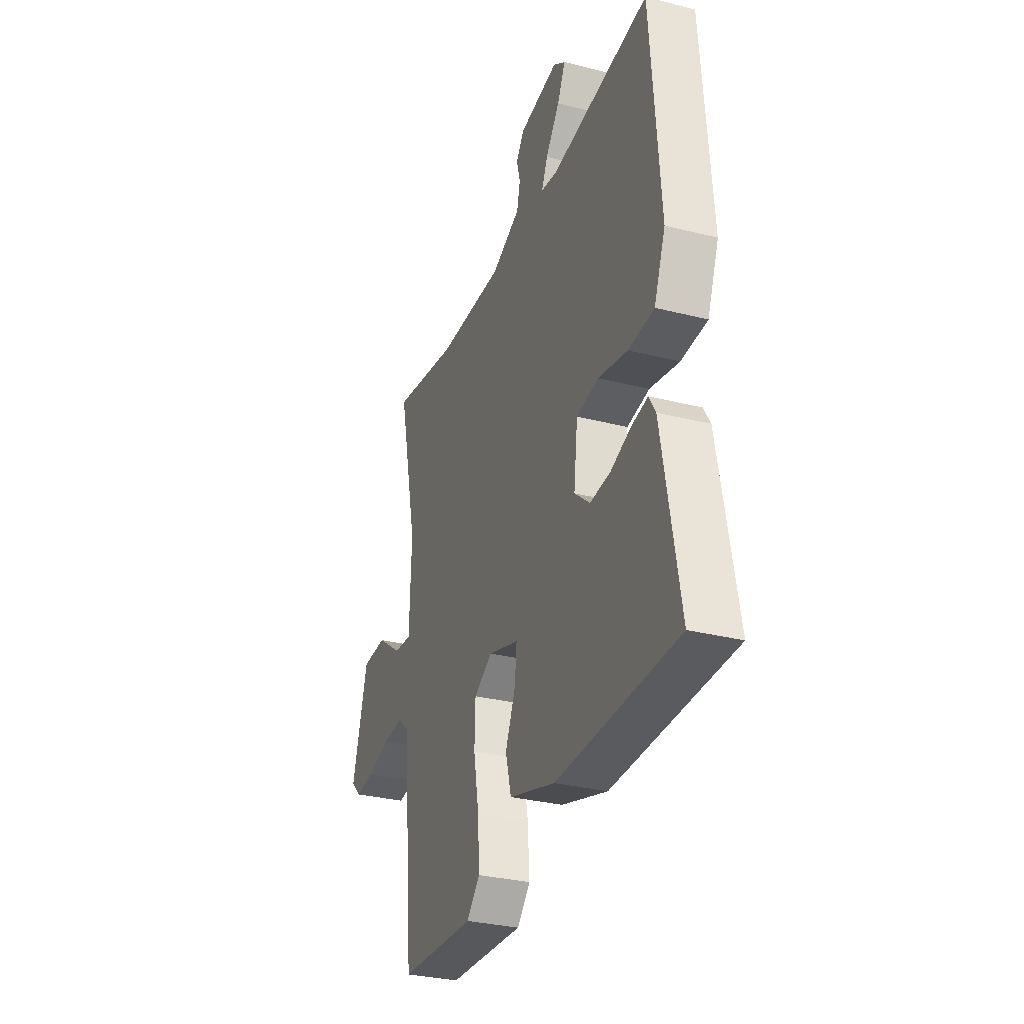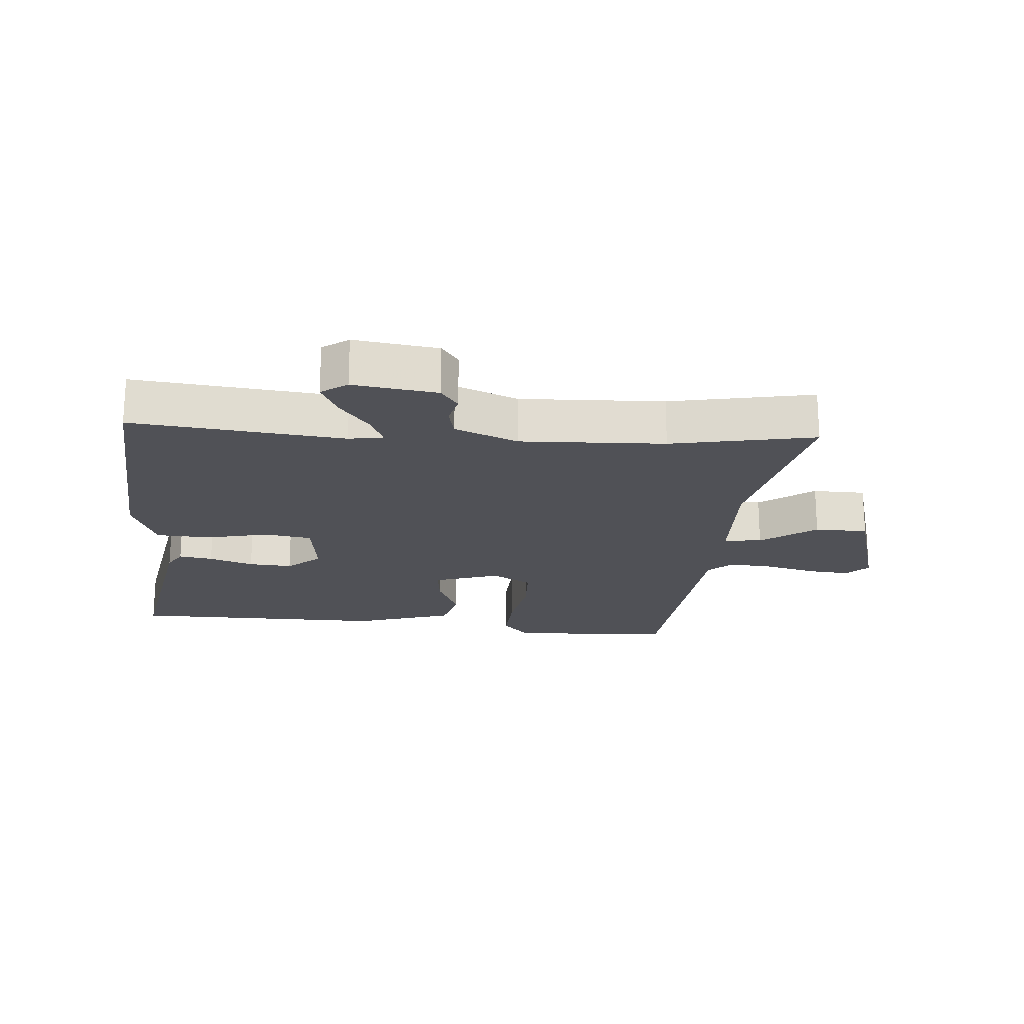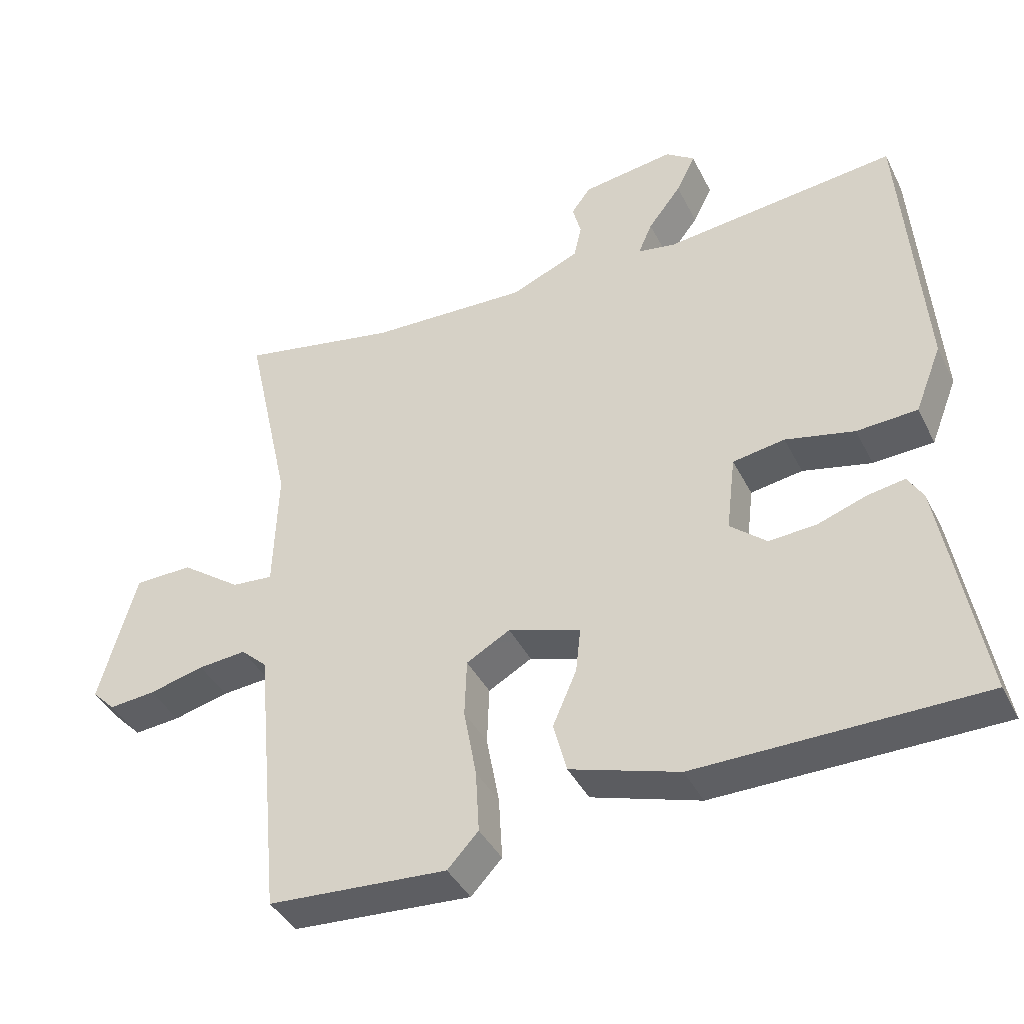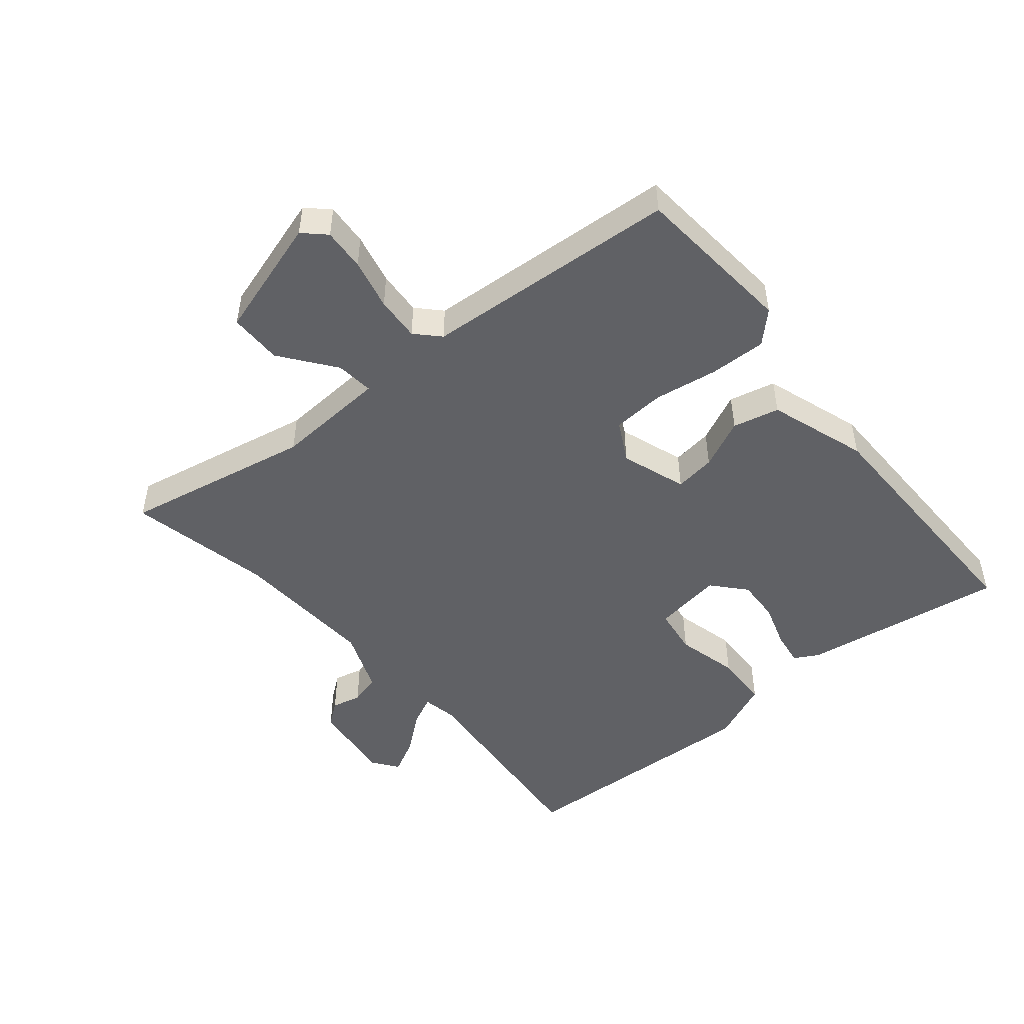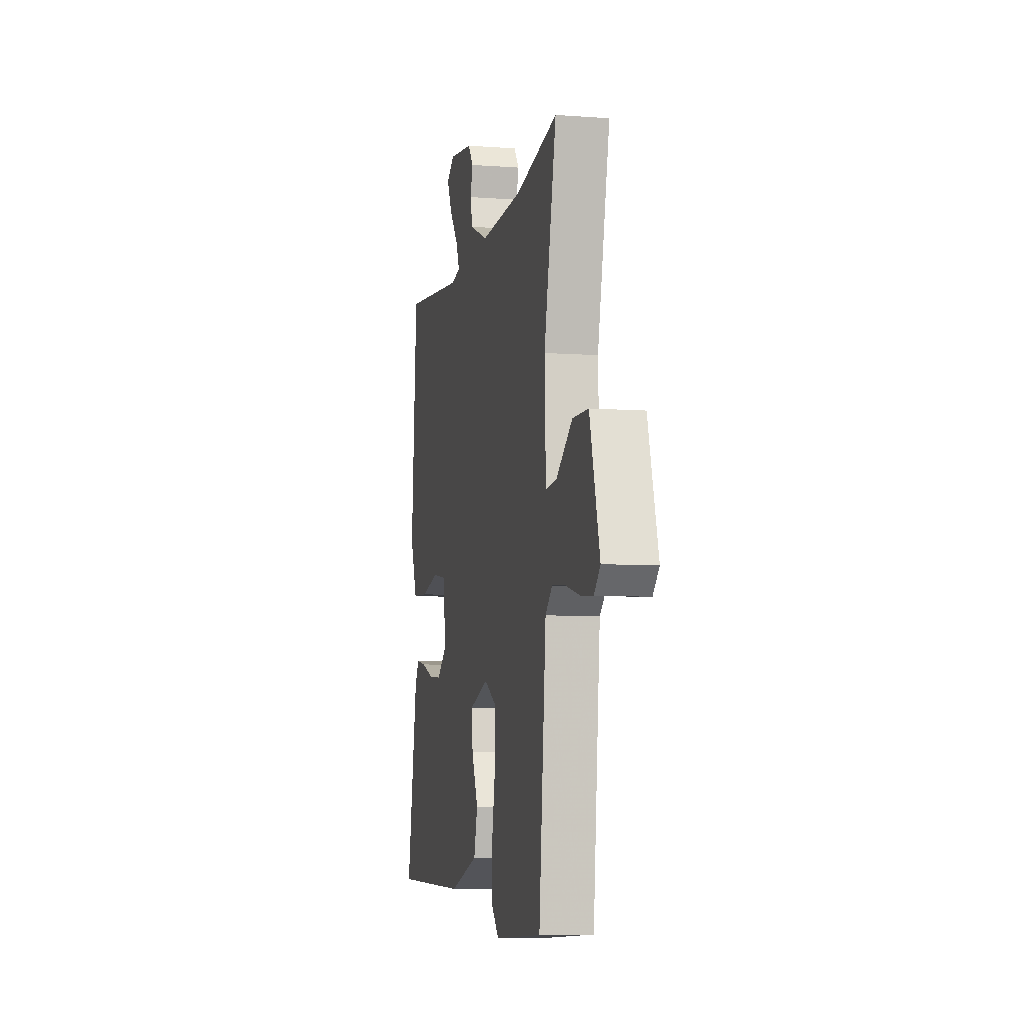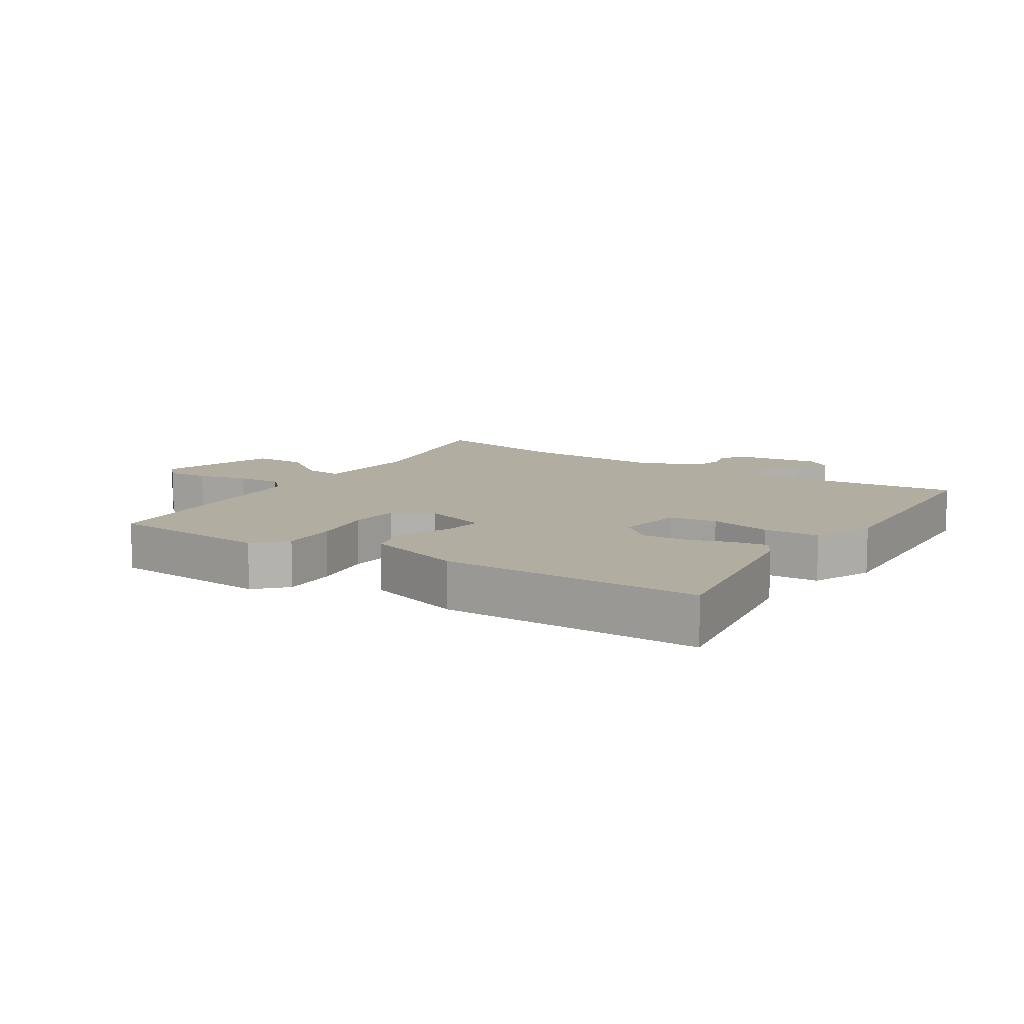
<metadata>
{"format":"obj","ext":"obj","renderer":"f3d","projection":"perspective","resolution":1024,"background":"white","views":[{"elev":-31.3,"azim":-109.8,"up":"+Z"},{"elev":-20.4,"azim":-4.4,"up":"+Y"},{"elev":-40.3,"azim":-155.2,"up":"+Z"},{"elev":-49.0,"azim":131.0,"up":"+Y"},{"elev":-7.3,"azim":78.0,"up":"+Z"},{"elev":10.3,"azim":-146.1,"up":"+Y"}]}
</metadata>
<code>
v -0.471 0.07 0.49
v -0.14 0.07 0.453
v -0.086 0.07 0.462
v -0.106 0.07 0.508
v -0.153 0.07 0.569
v -0.18 0.07 0.624
v -0.139 0.07 0.653
v -0.008 0.07 0.634
v 0.019 0.07 0.597
v 0.007 0.07 0.551
v 0.018 0.07 0.503
v 0.116 0.07 0.462
v 0.342 0.07 0.47
v 0.567 0.07 0.513
v 0.502 0.07 0.22
v 0.508 0.07 0.044
v 0.567 0.07 0.049
v 0.653 0.07 0.111
v 0.736 0.07 0.109
v 0.789 0.07 -0.08
v 0.756 0.07 -0.113
v 0.69 0.07 -0.107
v 0.611 0.07 -0.087
v 0.542 0.07 -0.081
v 0.505 0.07 -0.115
v 0.467 0.07 -0.512
v 0.212 0.07 -0.528
v 0.168 0.07 -0.481
v 0.173 0.07 -0.392
v 0.191 0.07 -0.293
v 0.188 0.07 -0.211
v 0.126 0.07 -0.176
v 0.023 0.07 -0.209
v 0.03 0.07 -0.273
v 0.064 0.07 -0.351
v 0.045 0.07 -0.423
v -0.11 0.07 -0.471
v -0.513 0.07 -0.466
v -0.456 0.07 -0.149
v -0.434 0.07 -0.112
v -0.381 0.07 -0.121
v -0.312 0.07 -0.145
v -0.244 0.07 -0.15
v -0.192 0.07 -0.106
v -0.205 0.07 0.002
v -0.279 0.07 0.014
v -0.377 0.07 -0.008
v -0.463 0.07 -0.003
v -0.501 0.07 0.093
v -0.471 0 0.49
v -0.14 0 0.453
v -0.086 0 0.462
v -0.106 0 0.508
v -0.153 0 0.569
v -0.18 0 0.624
v -0.139 0 0.653
v -0.008 0 0.634
v 0.019 0 0.597
v 0.007 0 0.551
v 0.018 0 0.503
v 0.116 0 0.462
v 0.342 0 0.47
v 0.567 0 0.513
v 0.502 0 0.22
v 0.508 0 0.044
v 0.567 0 0.049
v 0.653 0 0.111
v 0.736 0 0.109
v 0.789 0 -0.08
v 0.756 0 -0.113
v 0.69 0 -0.107
v 0.611 0 -0.087
v 0.542 0 -0.081
v 0.505 0 -0.115
v 0.467 0 -0.512
v 0.212 0 -0.528
v 0.168 0 -0.481
v 0.173 0 -0.392
v 0.191 0 -0.293
v 0.188 0 -0.211
v 0.126 0 -0.176
v 0.023 0 -0.209
v 0.03 0 -0.273
v 0.064 0 -0.351
v 0.045 0 -0.423
v -0.11 0 -0.471
v -0.513 0 -0.466
v -0.456 0 -0.149
v -0.434 0 -0.112
v -0.381 0 -0.121
v -0.312 0 -0.145
v -0.244 0 -0.15
v -0.192 0 -0.106
v -0.205 0 0.002
v -0.279 0 0.014
v -0.377 0 -0.008
v -0.463 0 -0.003
v -0.501 0 0.093
f 49 1 2
f 48 49 2
f 47 48 2
f 46 47 2
f 45 46 2 3
f 44 45 3
f 40 41 42
f 39 40 42
f 38 39 42
f 37 38 42
f 36 37 42
f 35 36 42
f 34 35 42
f 33 34 42 43
f 32 33 43 44
f 28 29 30
f 27 28 30
f 26 27 30
f 25 26 30
f 24 25 30 31
f 21 22 23
f 20 21 23
f 19 20 23
f 18 19 23
f 17 18 23
f 16 17 23 24
f 13 14 15
f 12 13 15 16
f 24 31 32
f 16 24 32
f 12 16 32
f 11 12 32
f 8 9 10
f 7 8 10
f 6 7 10
f 5 6 10
f 4 5 10
f 32 44 3
f 11 32 3
f 10 11 3
f 3 4 10
f 51 50 98
f 51 98 97
f 51 97 96
f 51 96 95
f 52 51 95 94
f 52 94 93
f 91 90 89
f 91 89 88
f 91 88 87
f 91 87 86
f 91 86 85
f 91 85 84
f 91 84 83
f 92 91 83 82
f 93 92 82 81
f 79 78 77
f 79 77 76
f 79 76 75
f 79 75 74
f 80 79 74 73
f 72 71 70
f 72 70 69
f 72 69 68
f 72 68 67
f 72 67 66
f 73 72 66 65
f 64 63 62
f 65 64 62 61
f 81 80 73
f 81 73 65
f 81 65 61
f 81 61 60
f 59 58 57
f 59 57 56
f 59 56 55
f 59 55 54
f 59 54 53
f 52 93 81
f 52 81 60
f 52 60 59
f 59 53 52
f 1 50 51 2
f 2 51 52 3
f 3 52 53 4
f 4 53 54 5
f 5 54 55 6
f 6 55 56 7
f 7 56 57 8
f 8 57 58 9
f 9 58 59 10
f 10 59 60 11
f 11 60 61 12
f 12 61 62 13
f 13 62 63 14
f 14 63 64 15
f 15 64 65 16
f 16 65 66 17
f 17 66 67 18
f 18 67 68 19
f 19 68 69 20
f 20 69 70 21
f 21 70 71 22
f 22 71 72 23
f 23 72 73 24
f 24 73 74 25
f 25 74 75 26
f 26 75 76 27
f 27 76 77 28
f 28 77 78 29
f 29 78 79 30
f 30 79 80 31
f 31 80 81 32
f 32 81 82 33
f 33 82 83 34
f 34 83 84 35
f 35 84 85 36
f 36 85 86 37
f 37 86 87 38
f 38 87 88 39
f 39 88 89 40
f 40 89 90 41
f 41 90 91 42
f 42 91 92 43
f 43 92 93 44
f 44 93 94 45
f 45 94 95 46
f 46 95 96 47
f 47 96 97 48
f 48 97 98 49
f 49 98 50 1

</code>
